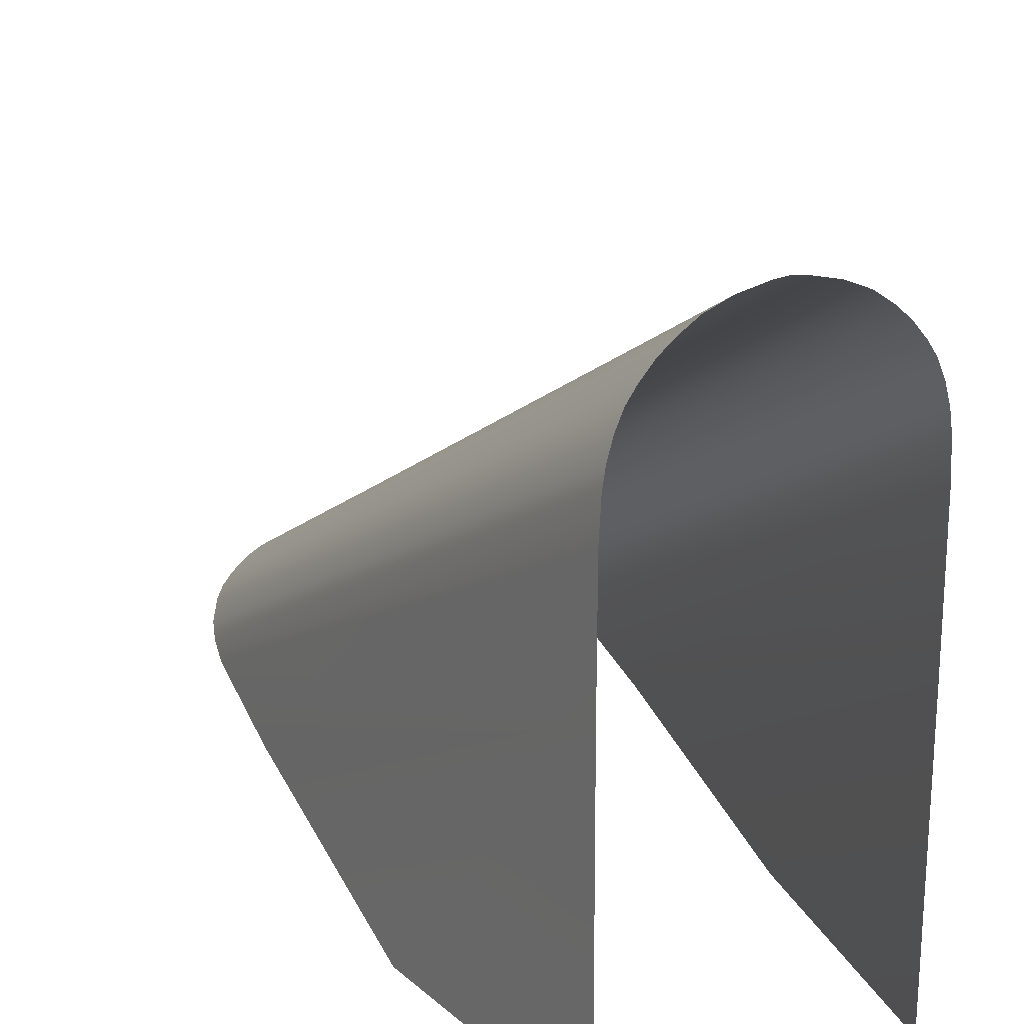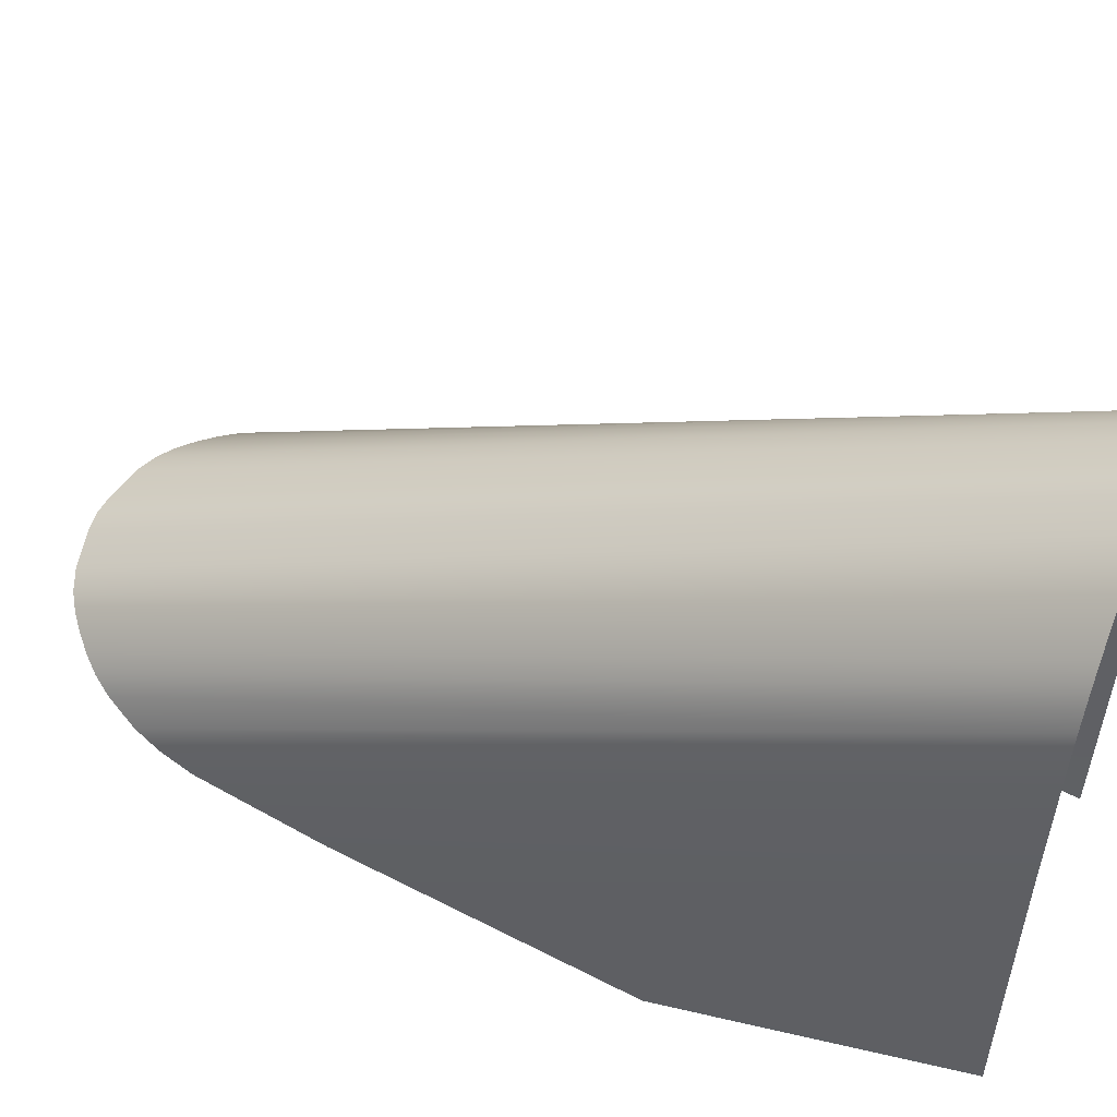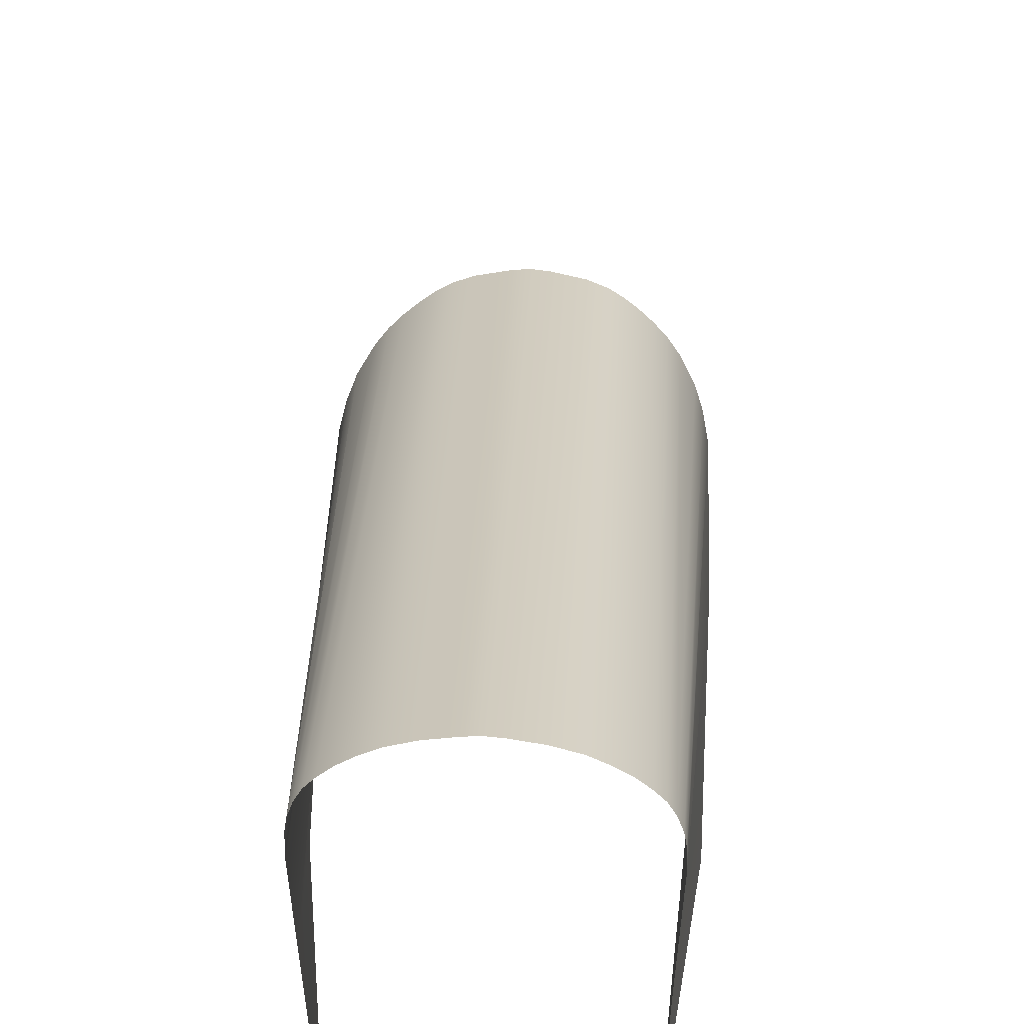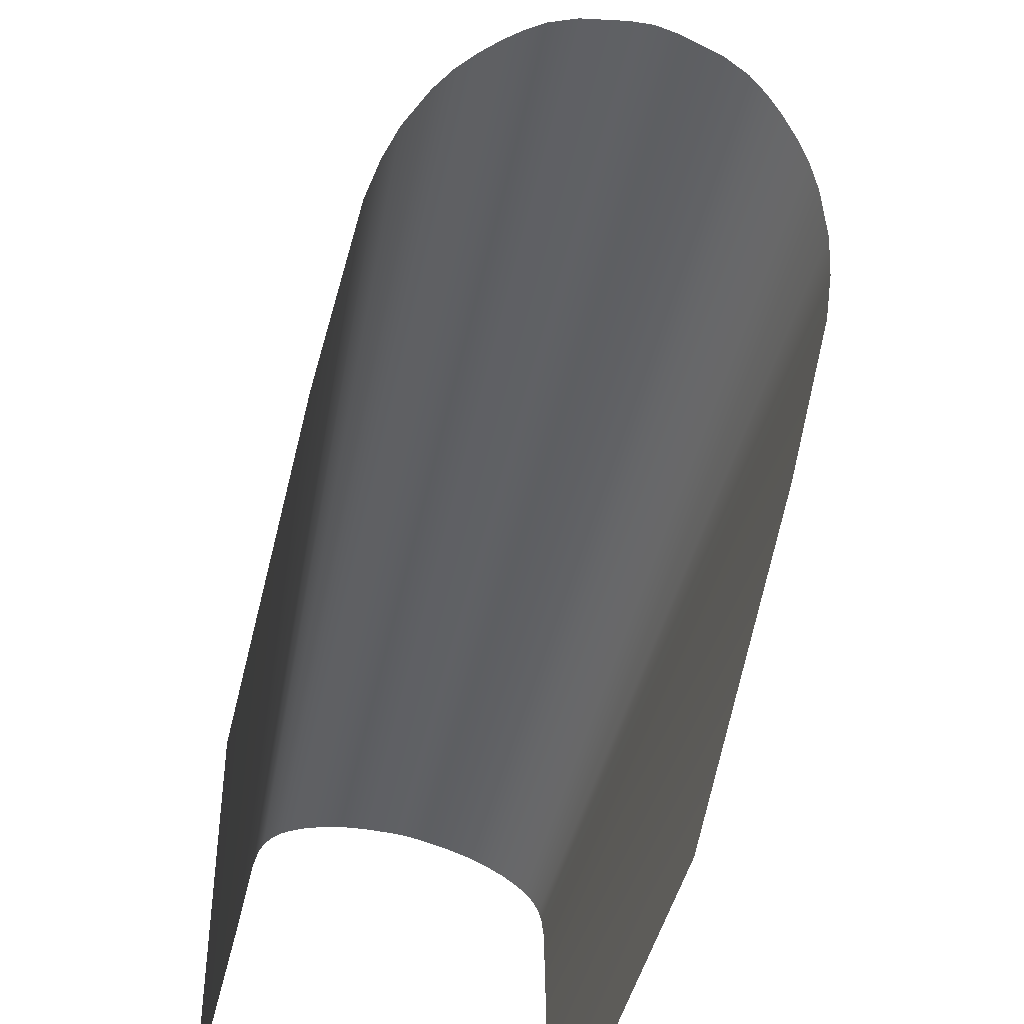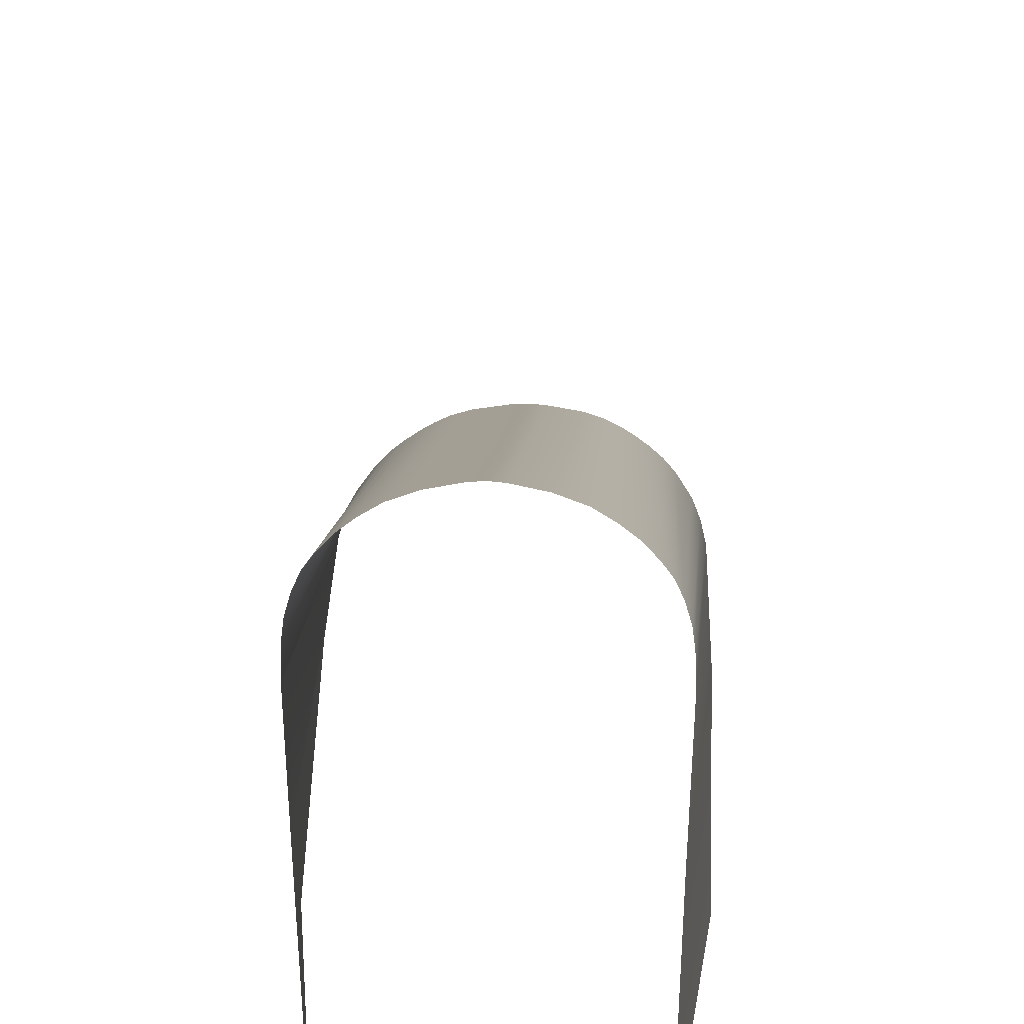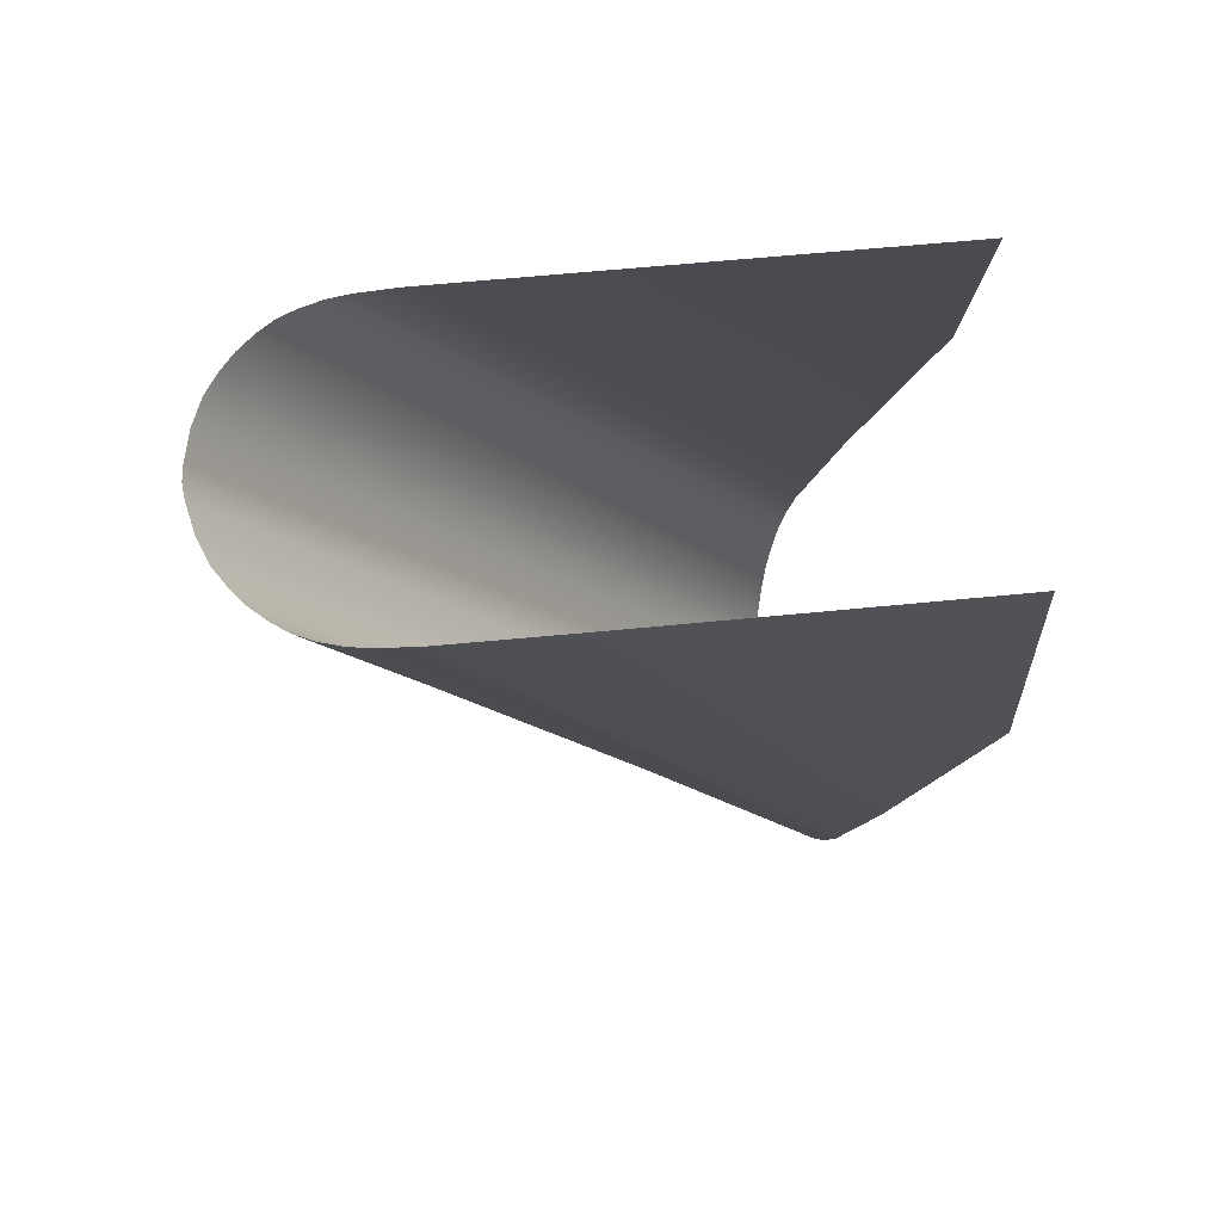
<metadata>
{"format":"obj","ext":"obj","renderer":"f3d","projection":"perspective","resolution":1024,"background":"white","views":[{"elev":21.1,"azim":-25.7,"up":"+Y"},{"elev":54.4,"azim":-67.7,"up":"+Y"},{"elev":52.6,"azim":2.5,"up":"+Y"},{"elev":-76.4,"azim":165.5,"up":"+Y"},{"elev":34.5,"azim":2.2,"up":"+Y"},{"elev":73.4,"azim":-95.1,"up":"+Z"}]}
</metadata>
<code>
g m_wizard_window_02_godray_01
v -80.28 303.8 -18.58
v -100.4 83 -427.8
v -95.69 87.21 -443.2
v -78.62 315.3 -18.58
v -86.69 92.14 -461.3
v -75.3 327.4 -18.58
v -79.55 94.97 -471.6
v -70.95 337.6 -18.58
v -71.7 97.32 -480.2
v -65.39 345.9 -18.58
v -62.77 99.55 -488.4
v -57.45 355.2 -18.58
v -81.4 281.8 -18.58
v -103.4 78.06 -409.7
v -81.4 205.3 -18.58
v -105.4 59.03 -340
v -103 15.03 -178.9
v -80.96 18.73 -17.53
v -57.45 355.2 -18.58
v -62.77 99.55 -488.4
v -54.39 101.3 -494.9
v -48.92 362.6 -18.58
v -45.13 102.9 -500.7
v -38.35 369.9 -18.58
v -32.61 104.2 -505.6
v -24.1 375.8 -18.58
v -10.79 105.4 -510
v -7.841 379.5 -18.58
v 0.01245 105.7 -511
v 0.01245 380.3 -18.58
v 10.81 105.4 -510
v 7.866 379.5 -18.58
v 32.64 104.2 -505.6
v 24.13 375.8 -18.58
v 45.16 102.9 -500.7
v 38.38 369.9 -18.58
v 54.42 101.3 -494.9
v 48.94 362.6 -18.58
v 62.79 99.55 -488.4
v 57.48 355.2 -18.58
v 71.72 97.32 -480.2
v 57.48 355.2 -18.58
v 71.72 97.32 -480.2
v 65.42 345.9 -18.58
v 79.58 94.97 -471.6
v 70.98 337.6 -18.58
v 86.72 92.14 -461.3
v 75.33 327.4 -18.58
v 95.72 87.21 -443.2
v 78.65 315.3 -18.58
v 100.4 83 -427.8
v 80.31 303.8 -18.58
v 103.4 78.06 -409.7
v 81.43 281.8 -18.58
v 105.4 55.62 -327.5
v 80.91 191.5 -17.35
v 80.91 18.74 -17.35
v 103.1 15.03 -178.9
g m_wizard_window_02_godray_01_0
f 3 2 1
f 4 3 1
f 5 3 4
f 6 5 4
f 7 5 6
f 8 7 6
f 9 7 8
f 10 9 8
f 11 9 10
f 12 11 10
f 1 2 13
f 2 14 13
f 13 14 15
f 14 16 15
f 15 16 17
f 18 15 17
f 21 20 19
f 22 21 19
f 23 21 22
f 24 23 22
f 25 23 24
f 26 25 24
f 27 25 26
f 28 27 26
f 29 27 28
f 30 29 28
f 31 29 30
f 32 31 30
f 33 31 32
f 34 33 32
f 35 33 34
f 36 35 34
f 37 35 36
f 38 37 36
f 39 37 38
f 40 39 38
f 41 39 40
f 44 43 42
f 45 43 44
f 46 45 44
f 47 45 46
f 48 47 46
f 49 47 48
f 50 49 48
f 51 49 50
f 52 51 50
f 53 51 52
f 54 53 52
f 53 54 55
f 54 56 55
f 55 56 57
f 58 55 57

</code>
